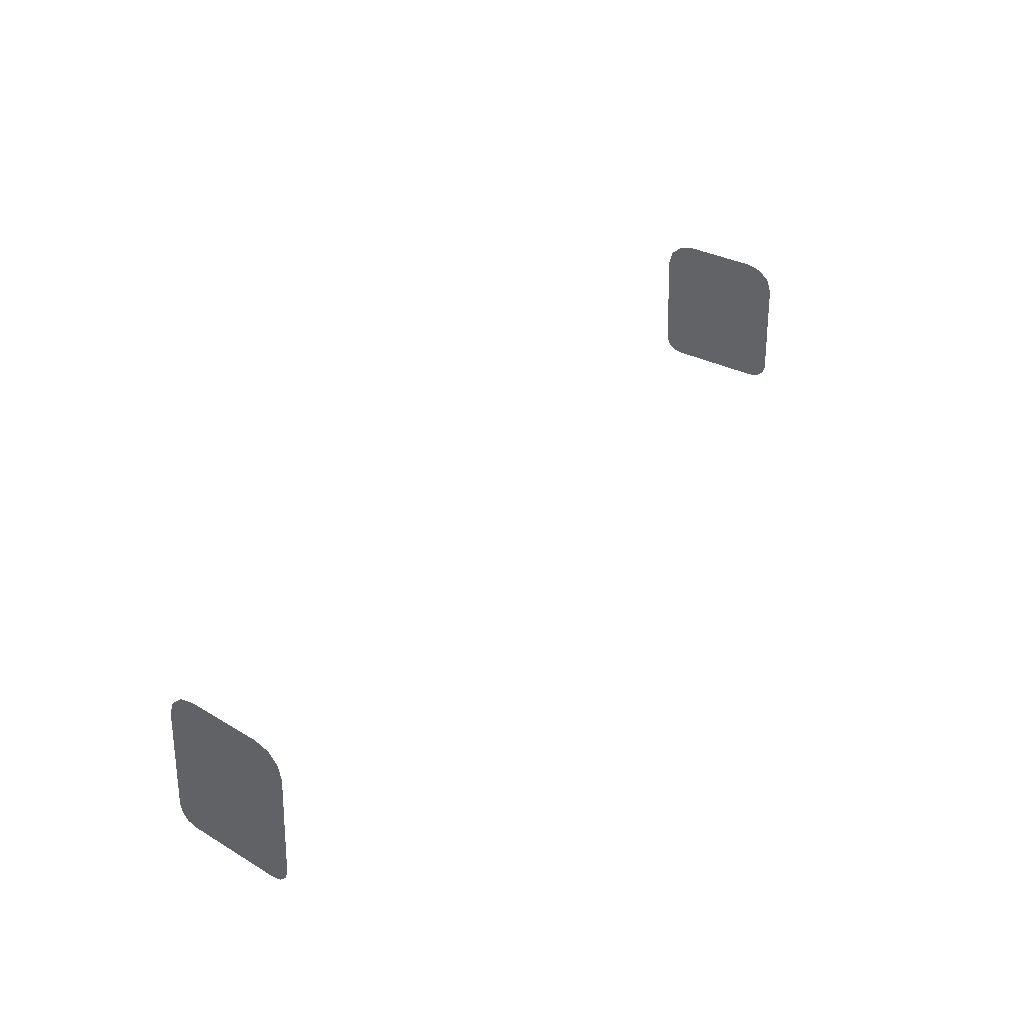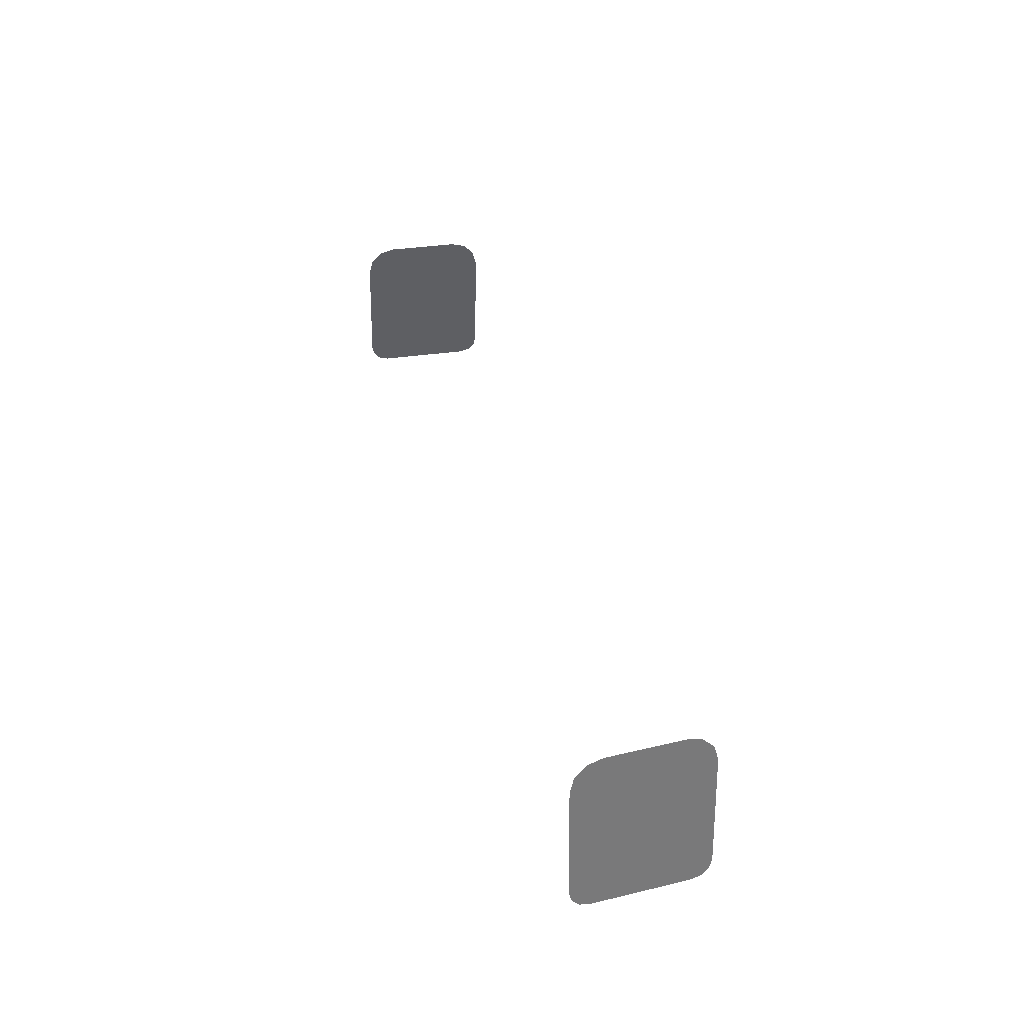
<metadata>
{"format":"obj","ext":"obj","renderer":"f3d","projection":"perspective","resolution":1024,"background":"white","views":[{"elev":39.9,"azim":-56.7,"up":"+Z"},{"elev":36.5,"azim":75.9,"up":"+Z"}]}
</metadata>
<code>
o Mesh_149_Mesh_149.001
v -0.3192 1.042 3.193
v -0.3175 1.059 3.203
v -0.3181 1.062 3.193
v -0.3174 1.052 3.211
v -0.3178 1.041 3.213
v -0.3247 1.048 3.112
v -0.3181 1.062 3.193
v -0.324 1.062 3.112
v -0.3192 1.042 3.193
v -0.3245 1.06 3.106
v -0.3247 1.048 3.112
v -0.324 1.062 3.112
v -0.3252 1.055 3.101
v -0.3257 1.049 3.099
v -0.3284 0.9822 3.112
v -0.3247 1.048 3.112
v -0.3257 1.049 3.099
v -0.3295 0.9812 3.099
v -0.3192 1.042 3.193
v -0.3247 1.048 3.112
v -0.3223 0.988 3.193
v -0.3284 0.9822 3.112
v -0.3207 0.9895 3.213
v -0.3178 1.041 3.213
v -0.3192 1.042 3.193
v -0.3223 0.988 3.193
v -0.3296 0.9698 3.106
v -0.3284 0.9822 3.112
v -0.3297 0.9747 3.101
v -0.3295 0.9812 3.099
v -0.3292 0.9681 3.112
v -0.3292 0.9681 3.112
v -0.3234 0.9685 3.193
v -0.3284 0.9822 3.112
v -0.3223 0.988 3.193
v -0.3214 0.979 3.211
v -0.3223 0.988 3.193
v -0.3224 0.9713 3.203
v -0.3234 0.9685 3.193
v -0.3207 0.9895 3.213
v 0.3175 1.059 3.203
v 0.3192 1.042 3.193
v 0.3181 1.062 3.193
v 0.3174 1.052 3.211
v 0.3178 1.041 3.213
v 0.3192 1.042 3.193
v 0.3247 1.048 3.112
v 0.3181 1.062 3.193
v 0.324 1.062 3.112
v 0.3247 1.048 3.112
v 0.3245 1.06 3.106
v 0.324 1.062 3.112
v 0.3252 1.055 3.101
v 0.3257 1.049 3.099
v 0.3284 0.9822 3.112
v 0.3257 1.049 3.099
v 0.3247 1.048 3.112
v 0.3295 0.9812 3.099
v 0.3223 0.988 3.193
v 0.3247 1.048 3.112
v 0.3192 1.042 3.193
v 0.3284 0.9822 3.112
v 0.3207 0.9895 3.213
v 0.3192 1.042 3.193
v 0.3178 1.041 3.213
v 0.3223 0.988 3.193
v 0.3284 0.9822 3.112
v 0.3297 0.9747 3.101
v 0.3295 0.9812 3.099
v 0.3296 0.9698 3.106
v 0.3292 0.9681 3.112
v 0.3284 0.9822 3.112
v 0.3223 0.988 3.193
v 0.3234 0.9685 3.193
v 0.3292 0.9681 3.112
v 0.3224 0.9713 3.203
v 0.3223 0.988 3.193
v 0.3214 0.979 3.211
v 0.3234 0.9685 3.193
v 0.3207 0.9895 3.213
f 1 2 3
f 4 1 5
f 2 1 4
f 6 7 8
f 7 6 9
f 10 11 12
f 11 13 14
f 11 10 13
f 15 16 17
f 17 18 15
f 19 20 21
f 20 22 21
f 23 24 25
f 25 26 23
f 27 28 29
f 29 28 30
f 28 27 31
f 32 33 34
f 35 34 33
f 36 37 38
f 37 39 38
f 40 37 36
f 41 42 43
f 42 44 45
f 44 42 41
f 46 47 48
f 49 48 47
f 50 51 52
f 53 50 54
f 51 50 53
f 55 56 57
f 56 55 58
f 59 60 61
f 60 59 62
f 63 64 65
f 64 63 66
f 67 68 69
f 70 67 71
f 68 67 70
f 72 73 74
f 72 74 75
f 76 77 78
f 77 76 79
f 77 80 78

</code>
